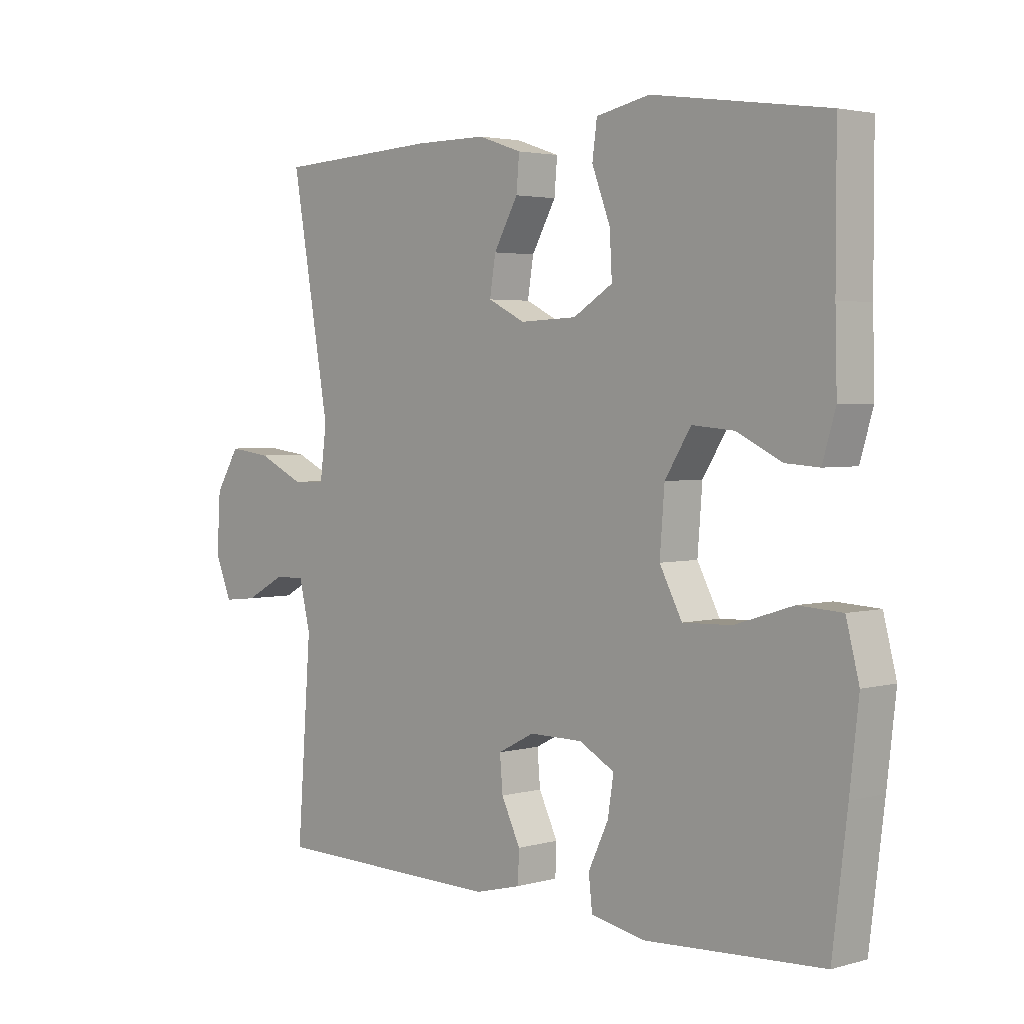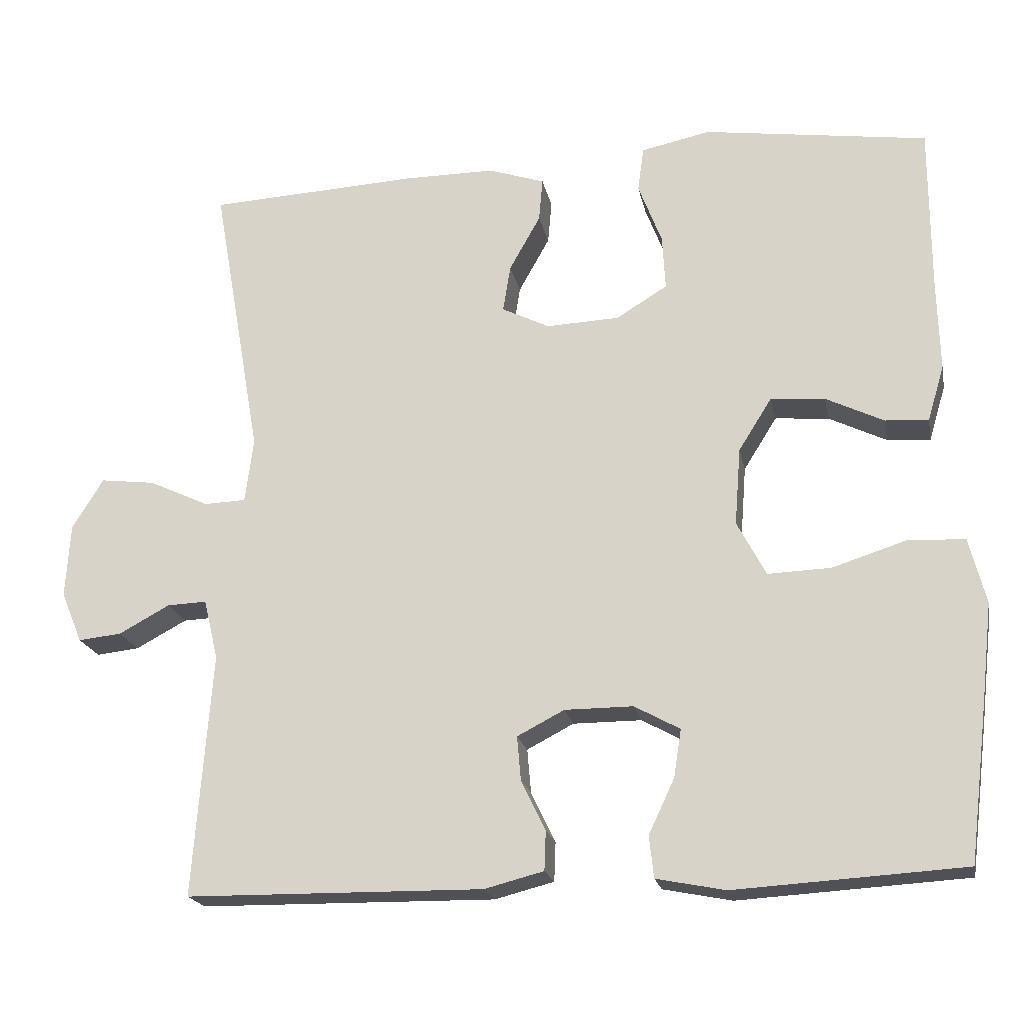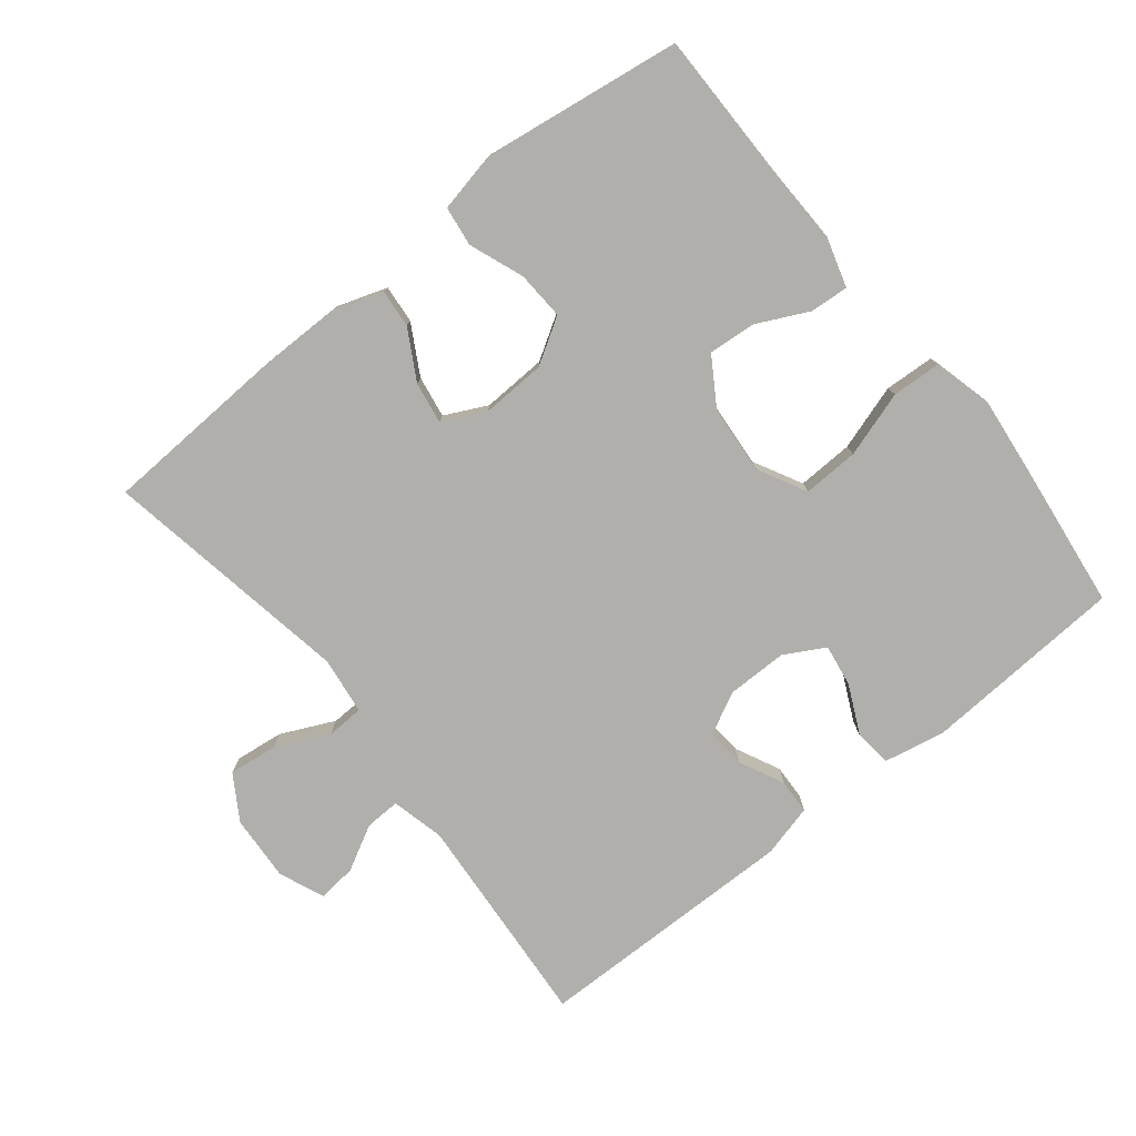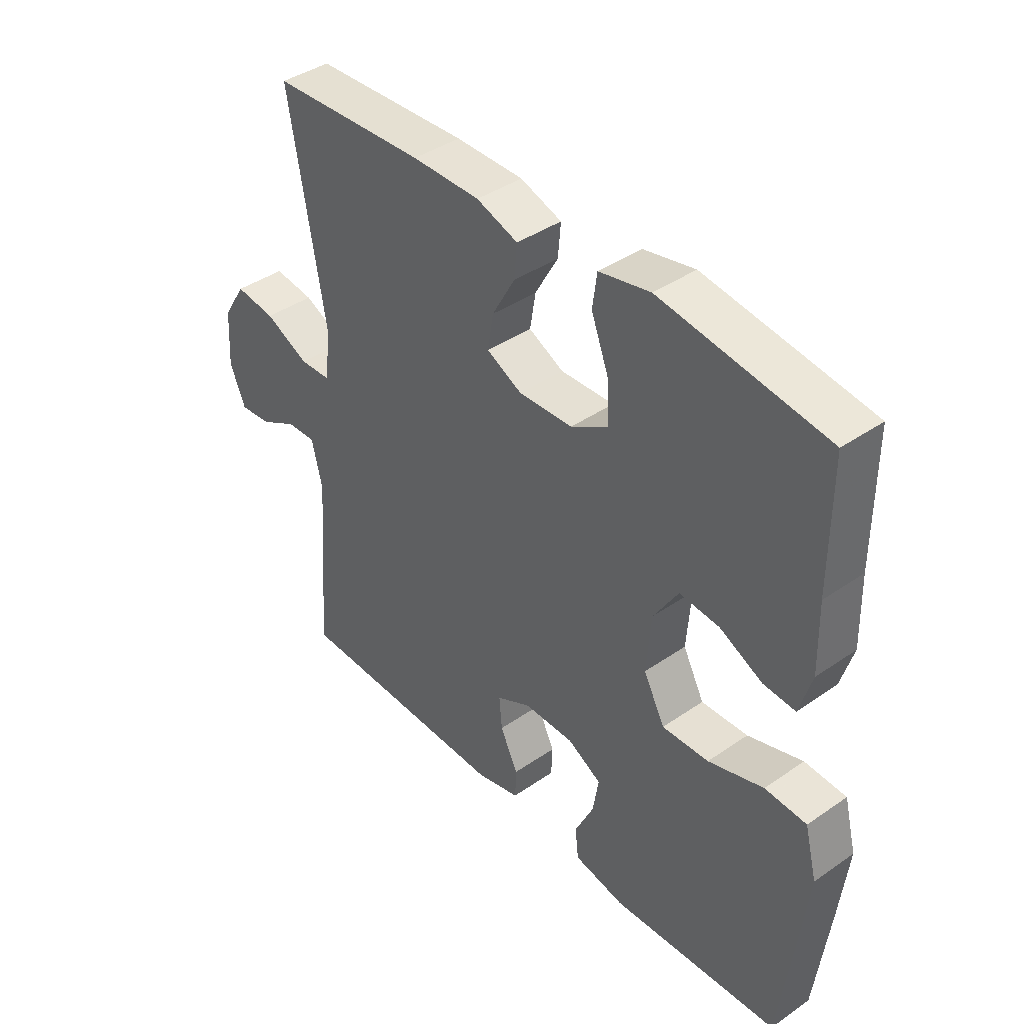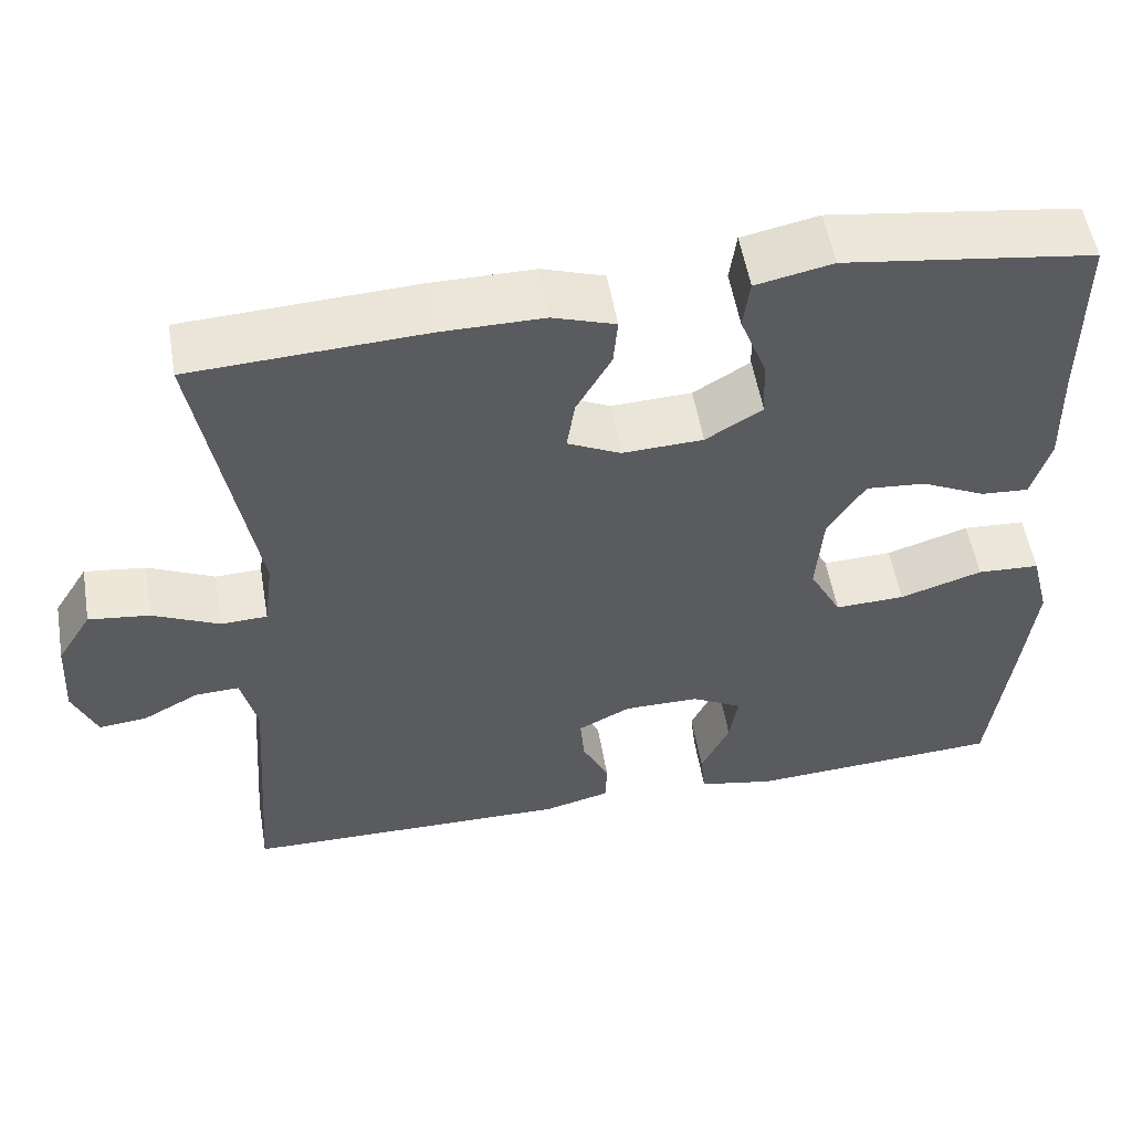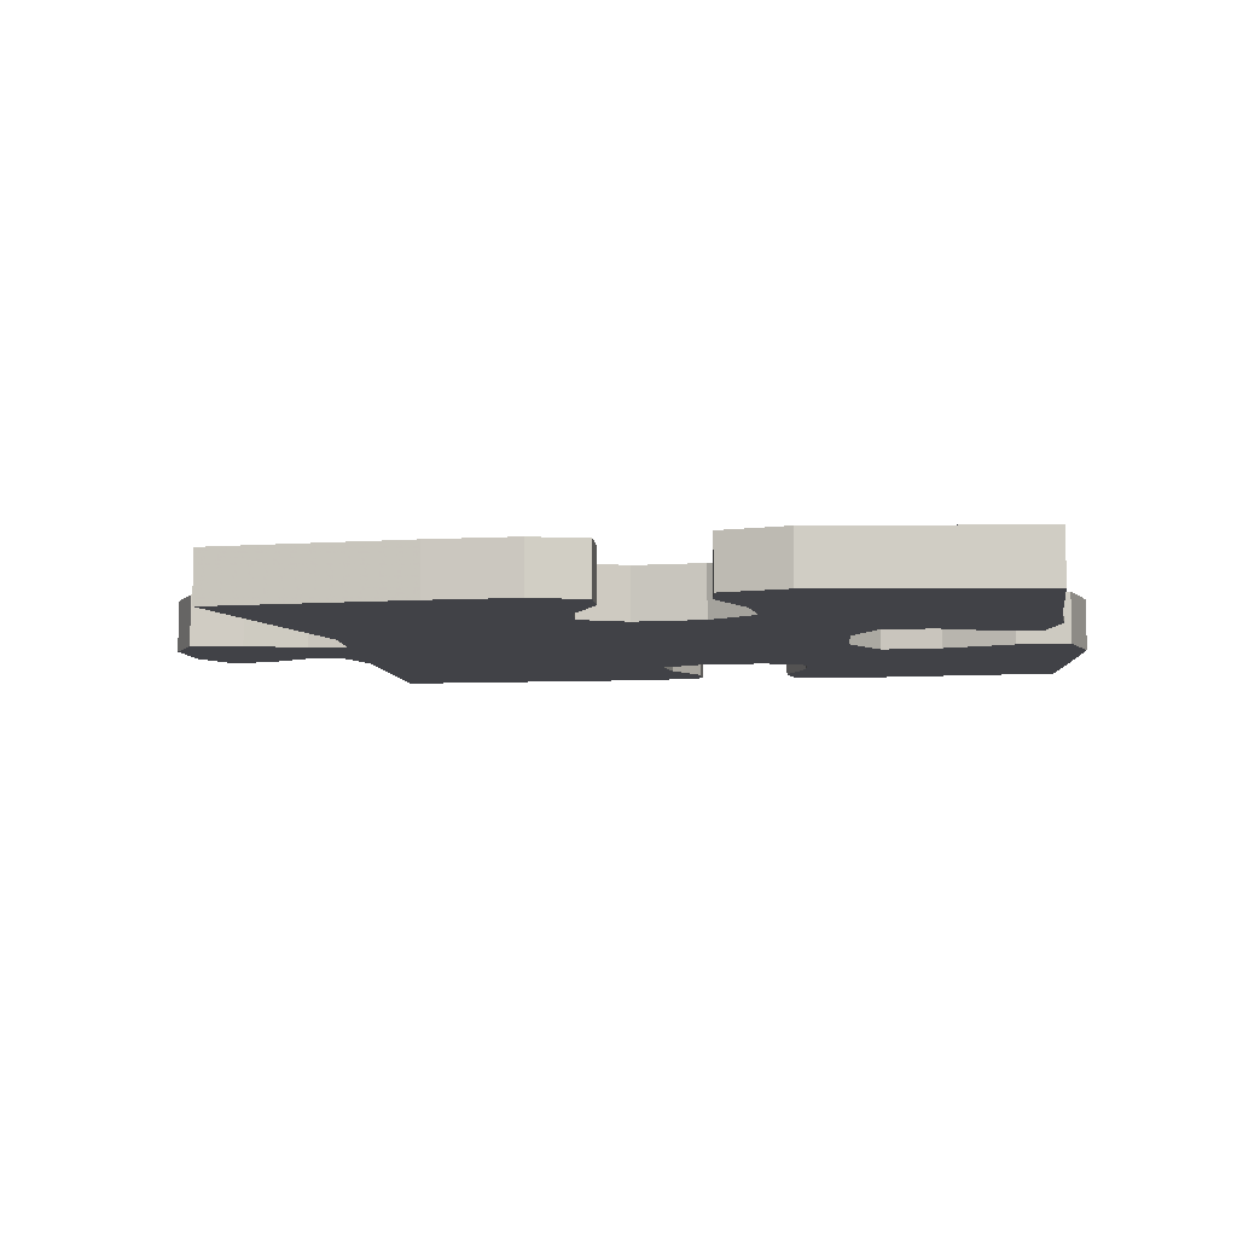
<metadata>
{"format":"obj","ext":"obj","renderer":"f3d","projection":"perspective","resolution":1024,"background":"white","views":[{"elev":3.1,"azim":46.6,"up":"+Z"},{"elev":-20.1,"azim":11.2,"up":"+Z"},{"elev":-78.2,"azim":38.7,"up":"+Y"},{"elev":40.6,"azim":49.7,"up":"+Z"},{"elev":54.3,"azim":-9.7,"up":"+Z"},{"elev":-6.8,"azim":9.6,"up":"+Y"}]}
</metadata>
<code>
v -0.5 0.07 -0.5
v -0.476 0.07 -0.179
v -0.495 0.07 -0.1
v -0.547 0.07 -0.102
v -0.614 0.07 -0.138
v -0.671 0.07 -0.144
v -0.699 0.07 -0.077
v -0.693 0.07 0.021
v -0.652 0.07 0.087
v -0.58 0.07 0.078
v -0.501 0.07 0.041
v -0.446 0.07 0.043
v -0.435 0.07 0.128
v -0.5 0.07 0.5
v -0.224 0.07 0.514
v -0.103 0.07 0.514
v -0.029 0.07 0.489
v -0.034 0.07 0.432
v -0.075 0.07 0.359
v -0.085 0.07 0.297
v -0.022 0.07 0.266
v 0.074 0.07 0.27
v 0.141 0.07 0.311
v 0.137 0.07 0.383
v 0.106 0.07 0.464
v 0.114 0.07 0.523
v 0.205 0.07 0.542
v 0.5 0.07 0.5
v 0.5 0.07 0.28
v 0.503 0.07 0.161
v 0.481 0.07 0.087
v 0.424 0.07 0.091
v 0.348 0.07 0.128
v 0.277 0.07 0.134
v 0.233 0.07 0.064
v 0.225 0.07 -0.038
v 0.263 0.07 -0.11
v 0.346 0.07 -0.107
v 0.444 0.07 -0.076
v 0.518 0.07 -0.08
v 0.54 0.07 -0.166
v 0.525 0.07 -0.298
v 0.5 0.07 -0.5
v 0.199 0.07 -0.518
v 0.108 0.07 -0.5
v 0.102 0.07 -0.445
v 0.136 0.07 -0.373
v 0.146 0.07 -0.31
v 0.086 0.07 -0.277
v -0.004 0.07 -0.277
v -0.066 0.07 -0.309
v -0.061 0.07 -0.367
v -0.029 0.07 -0.433
v -0.031 0.07 -0.485
v -0.109 0.07 -0.505
v -0.5 0 -0.5
v -0.476 0 -0.179
v -0.495 0 -0.1
v -0.547 0 -0.102
v -0.614 0 -0.138
v -0.671 0 -0.144
v -0.699 0 -0.077
v -0.693 0 0.021
v -0.652 0 0.087
v -0.58 0 0.078
v -0.501 0 0.041
v -0.446 0 0.043
v -0.435 0 0.128
v -0.5 0 0.5
v -0.224 0 0.514
v -0.103 0 0.514
v -0.029 0 0.489
v -0.034 0 0.432
v -0.075 0 0.359
v -0.085 0 0.297
v -0.022 0 0.266
v 0.074 0 0.27
v 0.141 0 0.311
v 0.137 0 0.383
v 0.106 0 0.464
v 0.114 0 0.523
v 0.205 0 0.542
v 0.5 0 0.5
v 0.5 0 0.28
v 0.503 0 0.161
v 0.481 0 0.087
v 0.424 0 0.091
v 0.348 0 0.128
v 0.277 0 0.134
v 0.233 0 0.064
v 0.225 0 -0.038
v 0.263 0 -0.11
v 0.346 0 -0.107
v 0.444 0 -0.076
v 0.518 0 -0.08
v 0.54 0 -0.166
v 0.525 0 -0.298
v 0.5 0 -0.5
v 0.199 0 -0.518
v 0.108 0 -0.5
v 0.102 0 -0.445
v 0.136 0 -0.373
v 0.146 0 -0.31
v 0.086 0 -0.277
v -0.004 0 -0.277
v -0.066 0 -0.309
v -0.061 0 -0.367
v -0.029 0 -0.433
v -0.031 0 -0.485
v -0.109 0 -0.505
f 52 53 54 55
f 51 52 55 1
f 50 51 1 2
f 49 50 2 3
f 44 45 46 47
f 44 47 48
f 43 44 48
f 42 43 48 49
f 38 39 40 41
f 37 38 41 42
f 30 31 32 33
f 29 30 33 34
f 28 29 34
f 27 28 34 35
f 24 25 26 27
f 23 24 27 35
f 16 17 18 19
f 16 19 20
f 13 14 15 16
f 12 13 16 20
f 8 9 10 11
f 8 11 12
f 7 8 12
f 4 5 6 7
f 3 4 7 12
f 37 42 49 3
f 22 23 35 36
f 21 22 36
f 20 21 36 37
f 3 12 20 37
f 110 109 108 107
f 56 110 107 106
f 57 56 106 105
f 58 57 105 104
f 102 101 100 99
f 103 102 99
f 103 99 98
f 104 103 98 97
f 96 95 94 93
f 97 96 93 92
f 88 87 86 85
f 89 88 85 84
f 89 84 83
f 90 89 83 82
f 82 81 80 79
f 90 82 79 78
f 74 73 72 71
f 75 74 71
f 71 70 69 68
f 75 71 68 67
f 66 65 64 63
f 67 66 63
f 67 63 62
f 62 61 60 59
f 67 62 59 58
f 58 104 97 92
f 91 90 78 77
f 91 77 76
f 92 91 76 75
f 92 75 67 58
f 1 56 57 2
f 2 57 58 3
f 3 58 59 4
f 4 59 60 5
f 5 60 61 6
f 6 61 62 7
f 7 62 63 8
f 8 63 64 9
f 9 64 65 10
f 10 65 66 11
f 11 66 67 12
f 12 67 68 13
f 13 68 69 14
f 14 69 70 15
f 15 70 71 16
f 16 71 72 17
f 17 72 73 18
f 18 73 74 19
f 19 74 75 20
f 20 75 76 21
f 21 76 77 22
f 22 77 78 23
f 23 78 79 24
f 24 79 80 25
f 25 80 81 26
f 26 81 82 27
f 27 82 83 28
f 28 83 84 29
f 29 84 85 30
f 30 85 86 31
f 31 86 87 32
f 32 87 88 33
f 33 88 89 34
f 34 89 90 35
f 35 90 91 36
f 36 91 92 37
f 37 92 93 38
f 38 93 94 39
f 39 94 95 40
f 40 95 96 41
f 41 96 97 42
f 42 97 98 43
f 43 98 99 44
f 44 99 100 45
f 45 100 101 46
f 46 101 102 47
f 47 102 103 48
f 48 103 104 49
f 49 104 105 50
f 50 105 106 51
f 51 106 107 52
f 52 107 108 53
f 53 108 109 54
f 54 109 110 55
f 55 110 56 1

</code>
